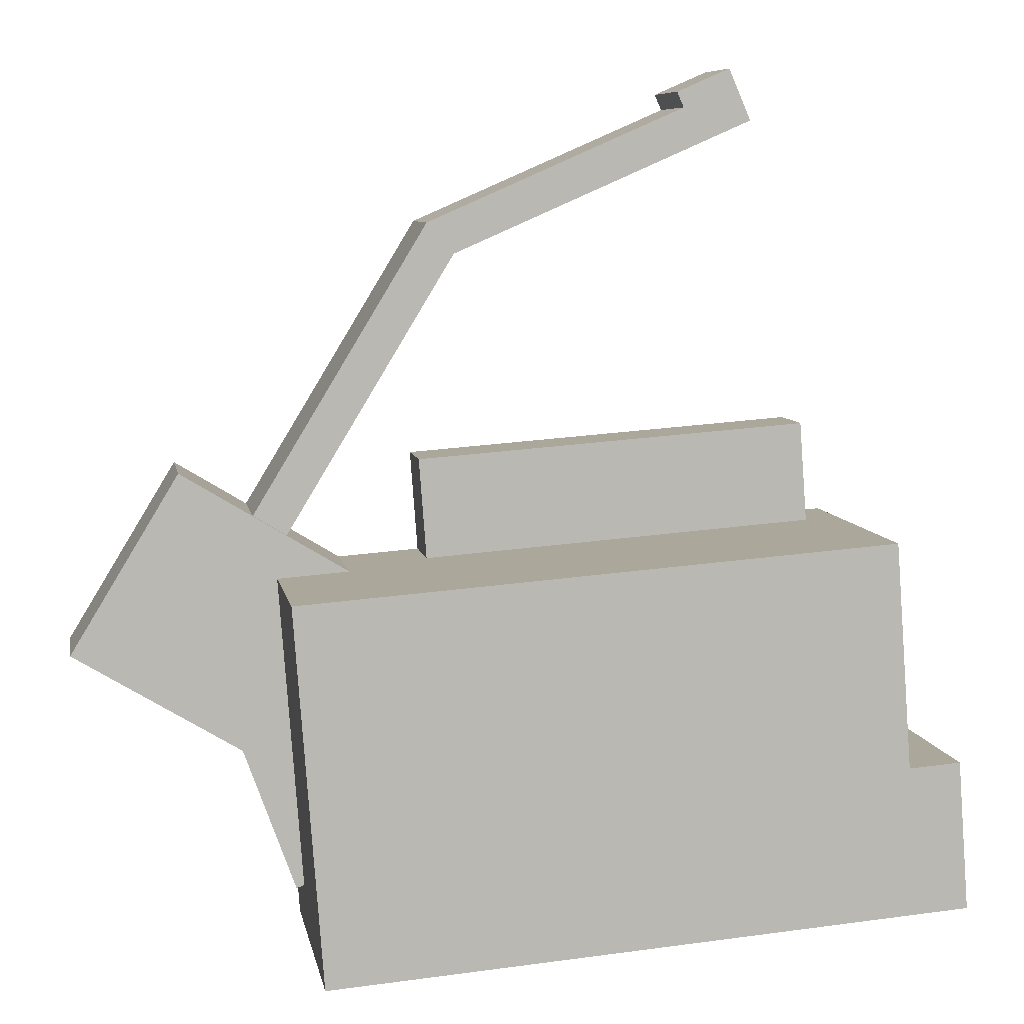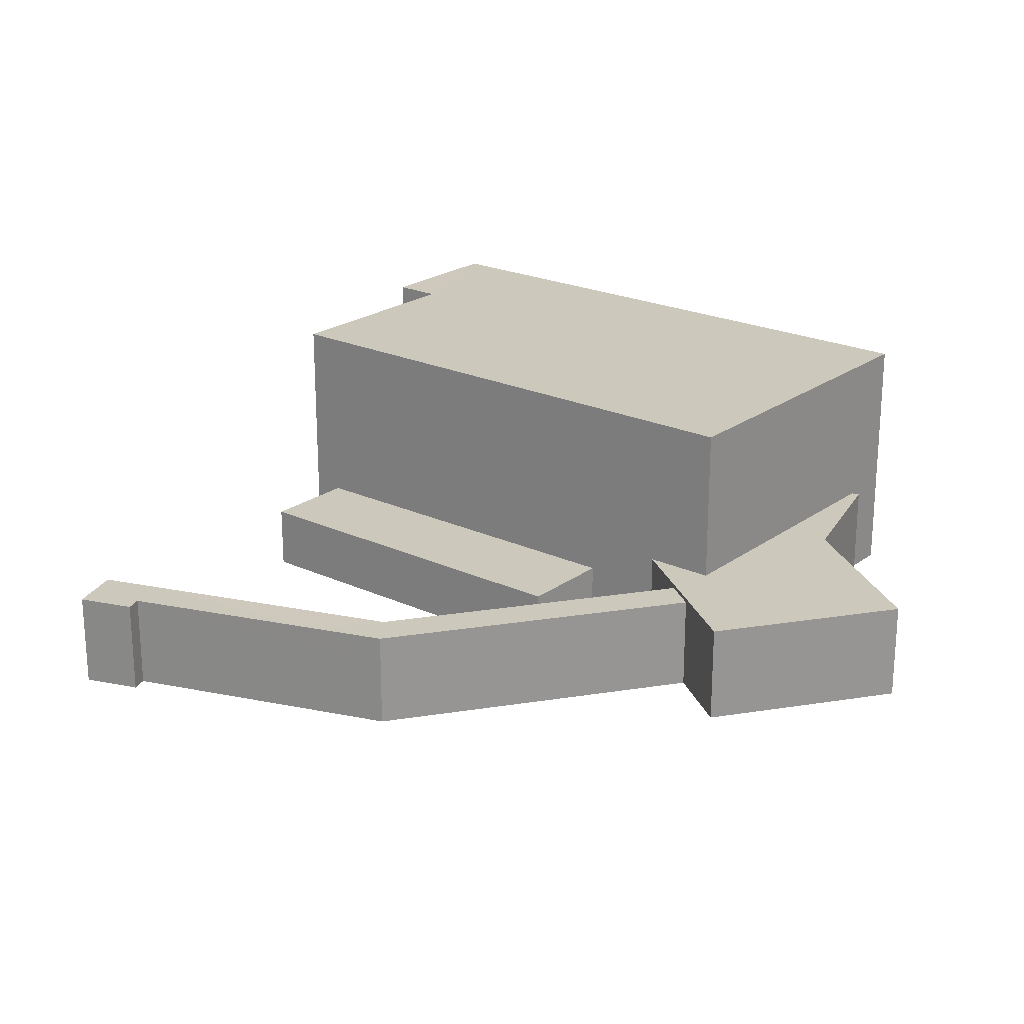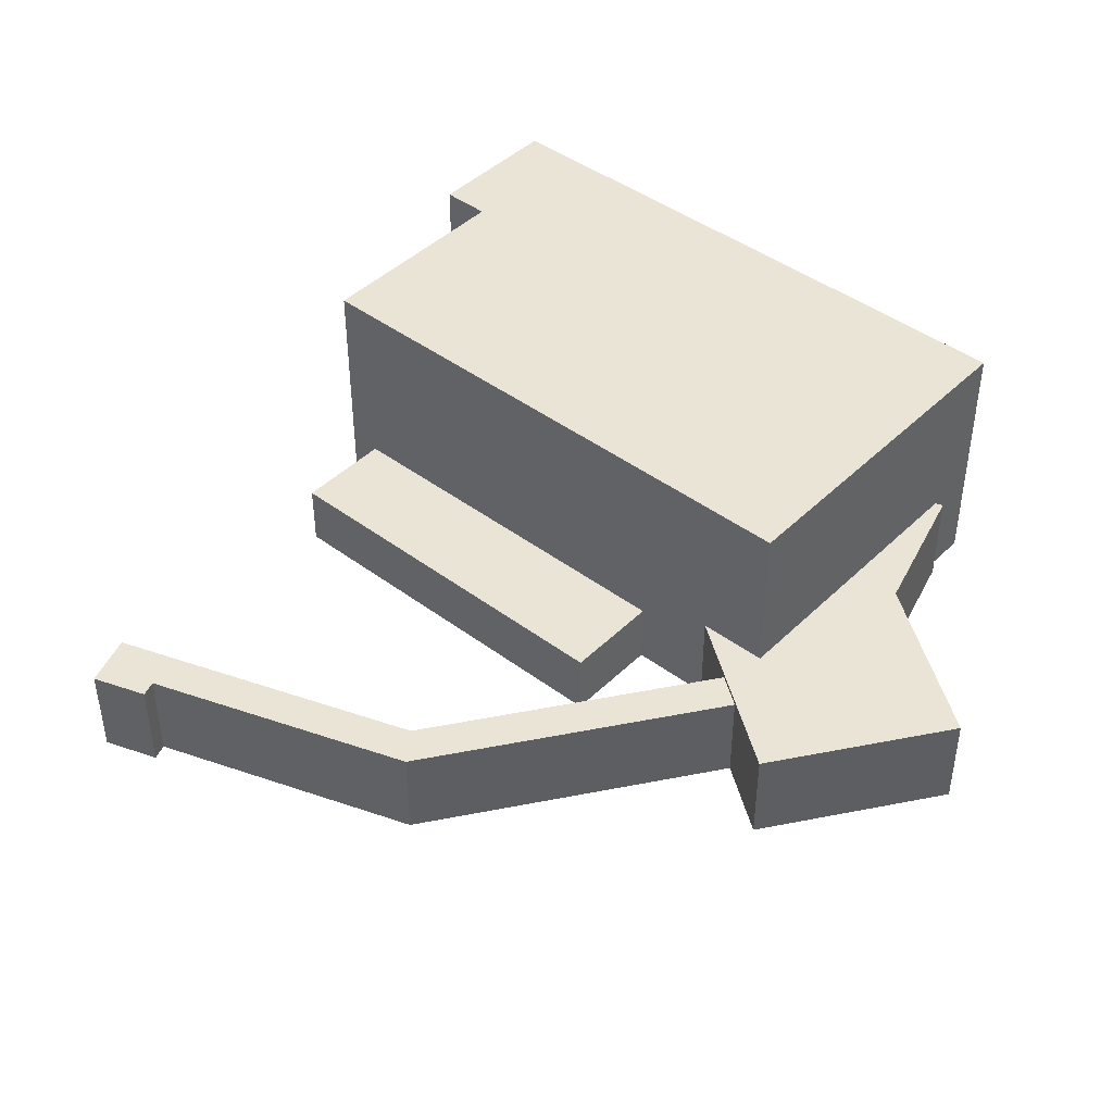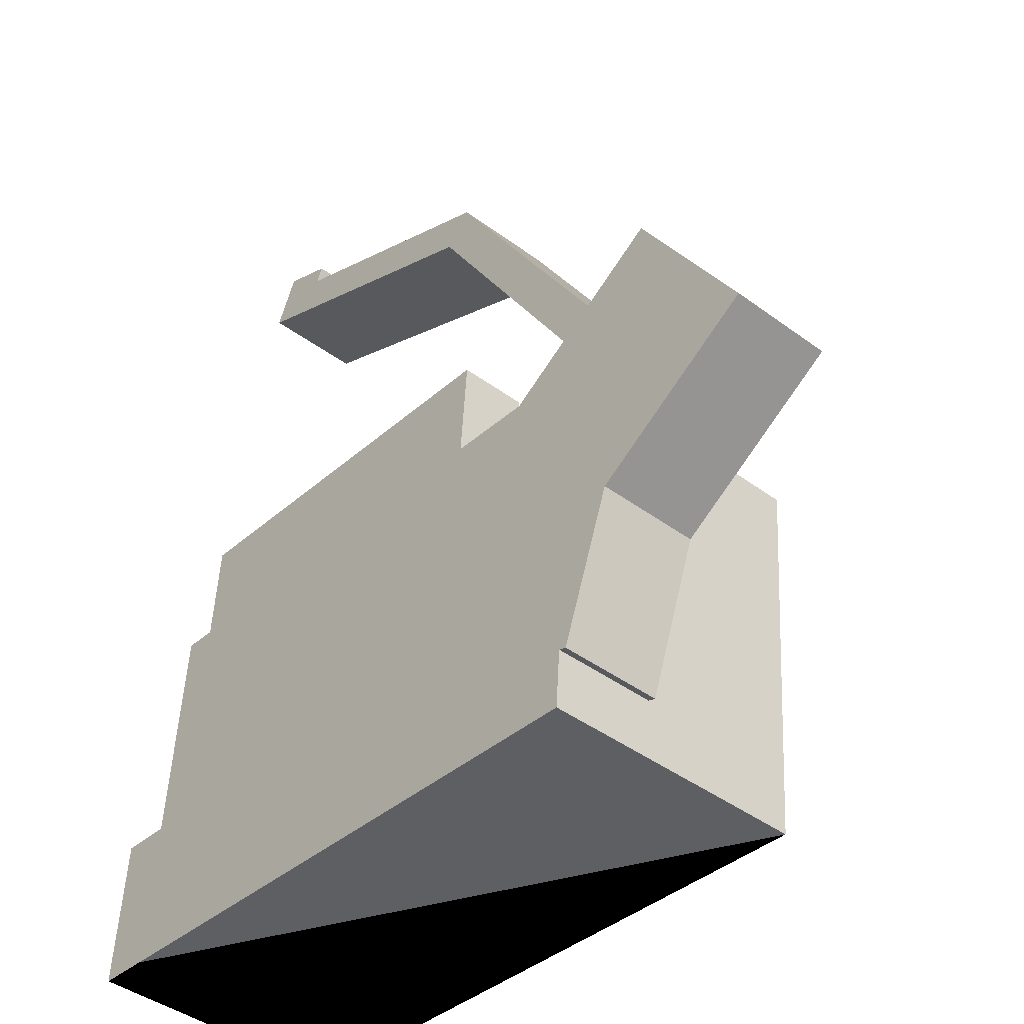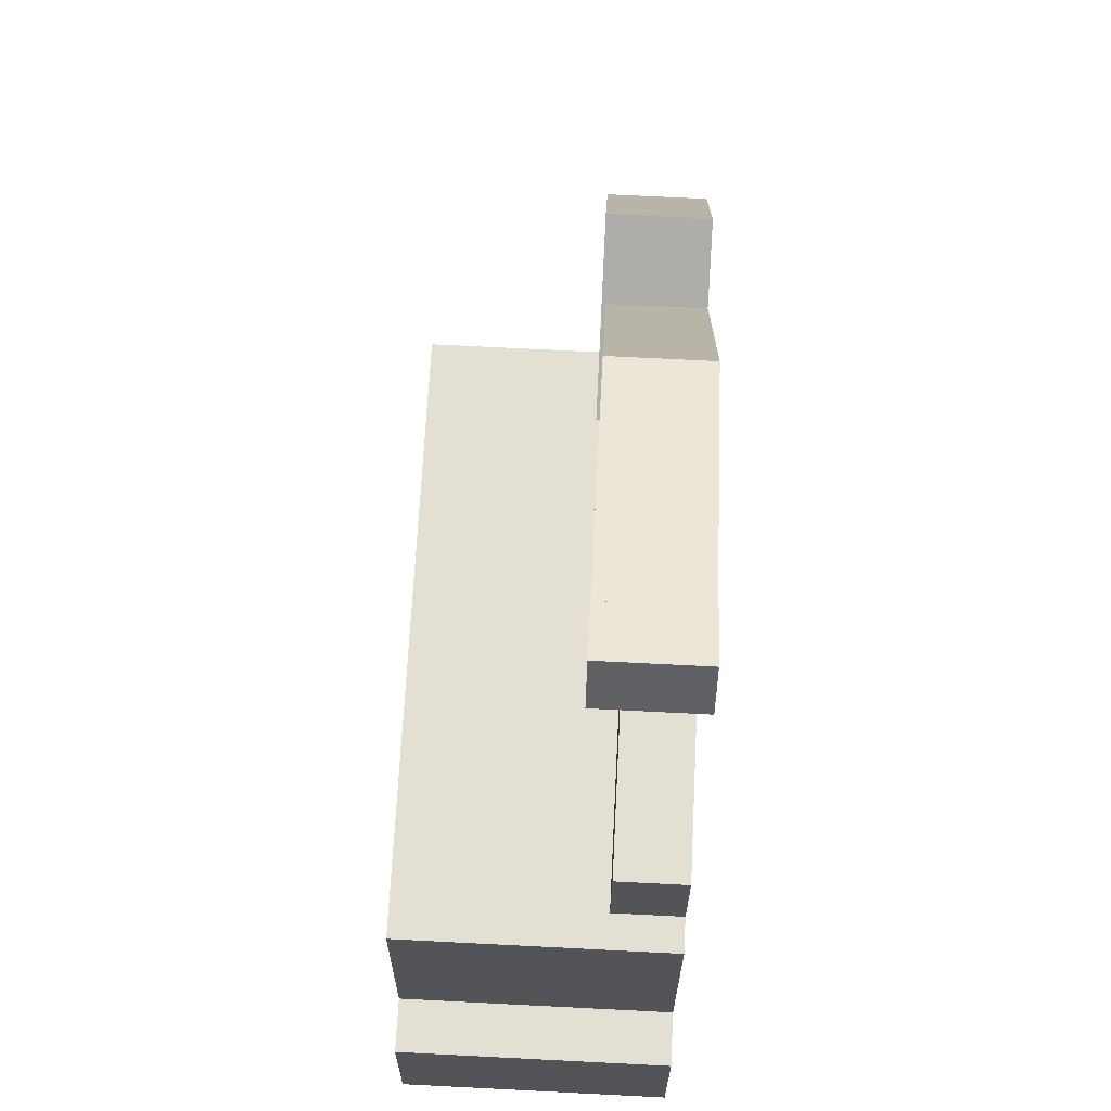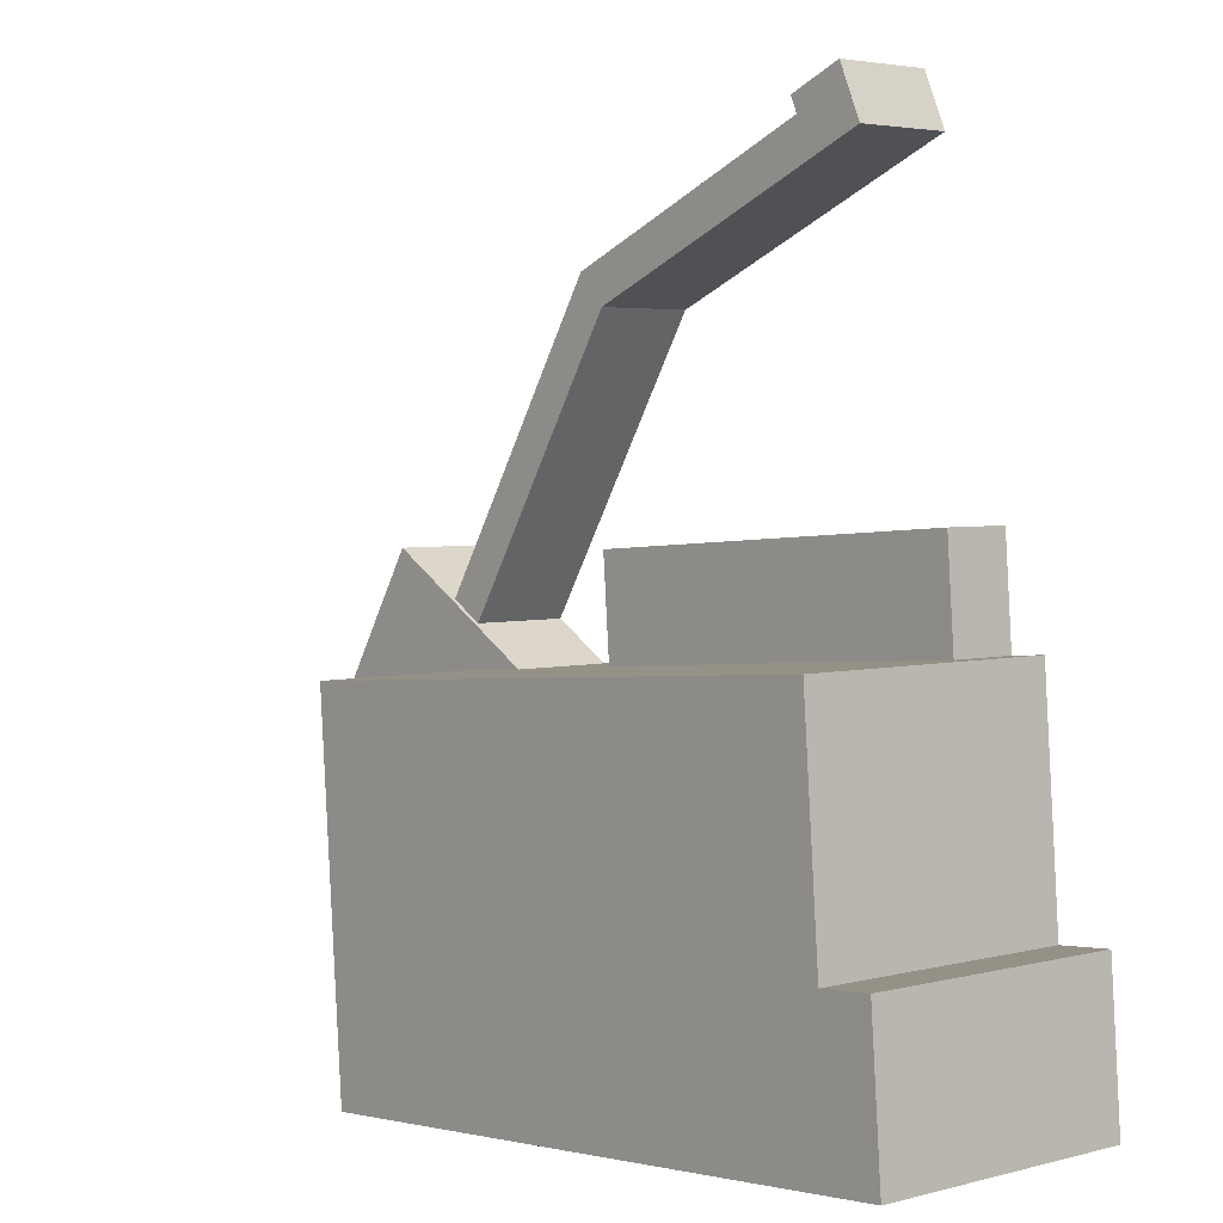
<metadata>
{"format":"obj","ext":"obj","renderer":"f3d","projection":"perspective","resolution":1024,"background":"white","views":[{"elev":7.7,"azim":169.9,"up":"+Z"},{"elev":22.2,"azim":43.1,"up":"+Y"},{"elev":43.6,"azim":45.6,"up":"+Y"},{"elev":-43.0,"azim":48.7,"up":"+Z"},{"elev":71.4,"azim":-87.1,"up":"+Z"},{"elev":3.7,"azim":-131.3,"up":"+Z"}]}
</metadata>
<code>
v  46.18 7.222 0.697
v  50.48 7.222 10.83
v  46.74 7.22 0.494
v  46.92 7.22 10.7
v  60.99 7.222 17.22
v  62.51 7.222 18.15
v  59.95 7.222 22.36
v  47.37 7.222 16.72
v  54.72 7.222 30.96
v  47.39 7.222 16.98
v  47.86 7.222 23.26
v  42.69 7.222 23.65
v  18.8 6.93 57.7
v  13.37 6.93 55.69
v  14.98 6.93 59.37
v  17.19 6.928 54.02
v  18.31 6.928 56.59
v  32.48 6.928 50.4
v  35.01 6.93 46.24
v  36.95 6.93 48.45
v  39.48 6.93 44.29
v  47.11 6.93 26.34
v  49.51 6.93 27.79
v  0.000403 18.87 -0.0005979
v  46.67 18.87 7.221
v  45.87 18.87 -3.419
v  47.86 18.87 23.26
v  4.486 18.87 10.36
v  0.7934 18.87 10.64
v  5.681 18.87 26.41
v  8.623 4.804 33.5
v  36.76 4.804 24.09
v  8.081 4.804 26.23
v  37.3 4.804 31.36
v  14.49 -3.567e-15 58.26
v  18.8 -3.533e-15 57.7
v  14.98 -3.635e-15 59.37
v  18.31 -3.465e-15 56.59
v  13.37 -3.41e-15 55.69
v  32.48 -3.086e-15 50.4
v  36.95 -2.967e-15 48.45
v  35.01 -2.831e-15 46.24
v  39.48 -2.712e-15 44.29
v  47.11 -1.613e-15 26.34
v  49.51 -1.702e-15 27.79
v  62.51 -1.111e-15 18.15
v  54.72 -1.896e-15 30.96
v  42.69 -1.448e-15 23.65
v  60.99 -1.055e-15 17.22
v  36.76 -1.475e-15 24.09
v  57.3 -9.172e-16 14.98
v  8.623 -2.051e-15 33.5
v  37.3 -1.92e-15 31.36
v  8.081 -1.606e-15 26.23
v  54.9 -8.28e-16 13.52
v  50.48 -6.634e-16 10.84
v  5.681 -1.617e-15 26.41
v  4.485 -6.347e-16 10.37
v  46.18 -4.269e-17 0.6972
v  45.87 2.093e-16 -3.419
v  0.793 -6.515e-16 10.64
v  0 0 0
v  40.16 1.833e-16 -2.993
v  29.1 1.328e-16 -2.168
v  6.092 2.78e-17 -0.4541
v  3.382 1.543e-17 -0.252
v  3.692 1.685e-17 -0.2752
v  46.74 -3.026e-17 0.4942
v  0.0001542 7.222 -0.0002288
v  45.87 7.222 -3.419
v  36.95 4.804 48.45
v  49.51 4.804 27.79
v  50.48 6.93 10.83
v  54.72 6.93 30.96
v  47.11 4.804 26.34
v  42.69 6.93 23.65
v  42.69 4.804 23.65
v  46.18 4.804 0.697
v  35.01 4.804 46.24
v  0.7932 7.222 10.64
v  5.681 4.804 26.41
v  5.681 7.222 26.41
v  4.486 7.222 10.37
v  4.486 6.93 10.37
g defaultobject
f 1 2 3
f 2 1 4
f 2 4 5
f 5 4 6
f 6 4 7
f 7 4 8
f 7 8 9
f 9 8 10
f 9 10 11
f 9 11 12
f 13 14 15
f 14 13 16
f 16 13 17
f 16 17 18
f 16 18 19
f 19 18 20
f 19 20 21
f 19 21 22
f 22 21 23
f 24 25 26
f 25 24 27
f 27 24 28
f 28 24 29
f 30 27 28
f 31 32 33
f 32 31 34
f 35 36 37
f 36 35 38
f 38 35 39
f 38 39 40
f 40 39 41
f 41 39 42
f 41 42 43
f 43 42 44
f 43 44 45
f 45 46 47
f 46 45 44
f 46 44 48
f 46 48 49
f 49 48 50
f 49 50 51
f 52 50 53
f 50 52 54
f 50 54 51
f 51 54 55
f 55 54 56
f 56 54 57
f 56 57 58
f 56 58 59
f 59 58 60
f 60 58 61
f 60 61 62
f 60 62 63
f 63 62 64
f 64 62 65
f 65 62 66
f 65 66 67
f 68 56 59
f 69 66 62
f 66 69 24
f 66 24 26
f 66 26 67
f 67 26 65
f 65 26 64
f 64 26 63
f 63 26 60
f 60 26 70
f 43 71 41
f 71 43 20
f 20 43 21
f 21 43 45
f 21 45 72
f 21 72 23
f 5 73 2
f 73 5 56
f 56 5 55
f 55 5 51
f 51 5 49
f 49 5 6
f 49 6 46
f 23 72 47
f 45 47 72
f 9 12 74
f 23 74 12
f 47 74 23
f 22 23 12
f 75 22 12
f 44 75 12
f 76 44 12
f 77 44 76
f 48 44 77
f 60 78 59
f 78 60 70
f 78 70 1
f 10 27 11
f 27 10 8
f 27 8 4
f 27 4 1
f 27 1 70
f 27 70 25
f 25 70 26
f 42 75 44
f 75 42 22
f 22 42 79
f 22 79 19
f 61 69 62
f 69 61 24
f 24 61 80
f 24 80 29
f 48 32 50
f 54 81 57
f 81 54 82
f 82 54 33
f 82 33 30
f 30 33 32
f 30 32 27
f 27 32 12
f 12 32 48
f 12 48 77
f 12 77 76
f 27 12 11
f 83 30 28
f 30 83 84
f 30 84 58
f 30 58 82
f 82 58 57
f 82 57 81
f 46 74 47
f 74 46 9
f 9 46 7
f 7 46 6
f 3 56 68
f 56 3 2
f 56 2 73
f 40 17 38
f 17 40 41
f 17 41 71
f 17 71 18
f 18 71 20
f 14 42 39
f 42 14 16
f 42 16 19
f 42 19 79
f 58 80 61
f 80 58 84
f 80 84 83
f 80 83 29
f 29 83 28
f 38 13 36
f 13 38 17
f 36 15 37
f 15 36 13
f 39 15 14
f 15 39 35
f 15 35 37
f 59 3 68
f 3 59 78
f 3 78 1
f 54 31 33
f 31 54 52
f 50 34 53
f 34 50 32
f 53 31 52
f 31 53 34

</code>
